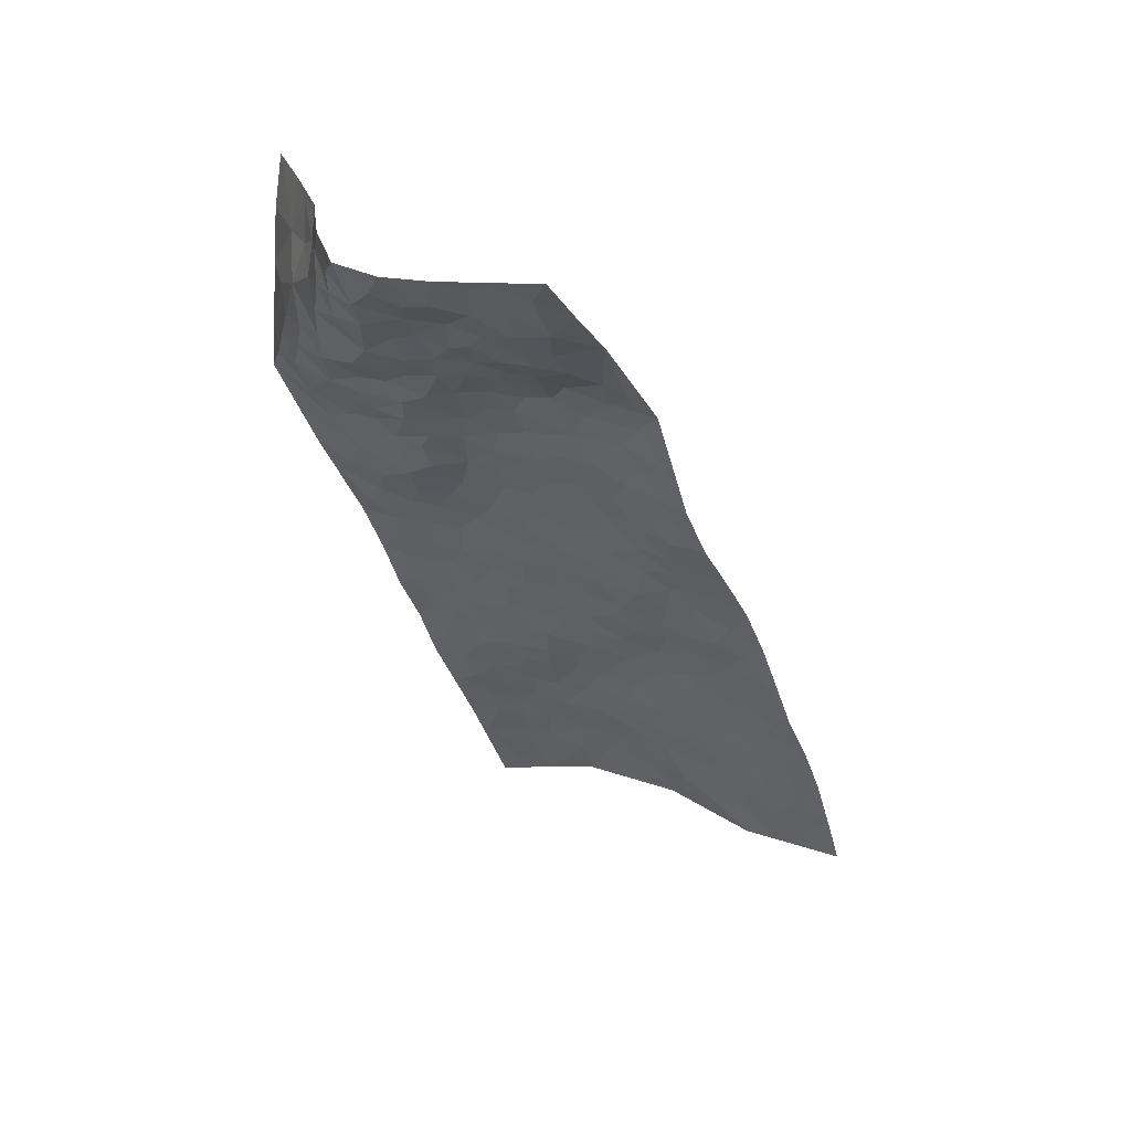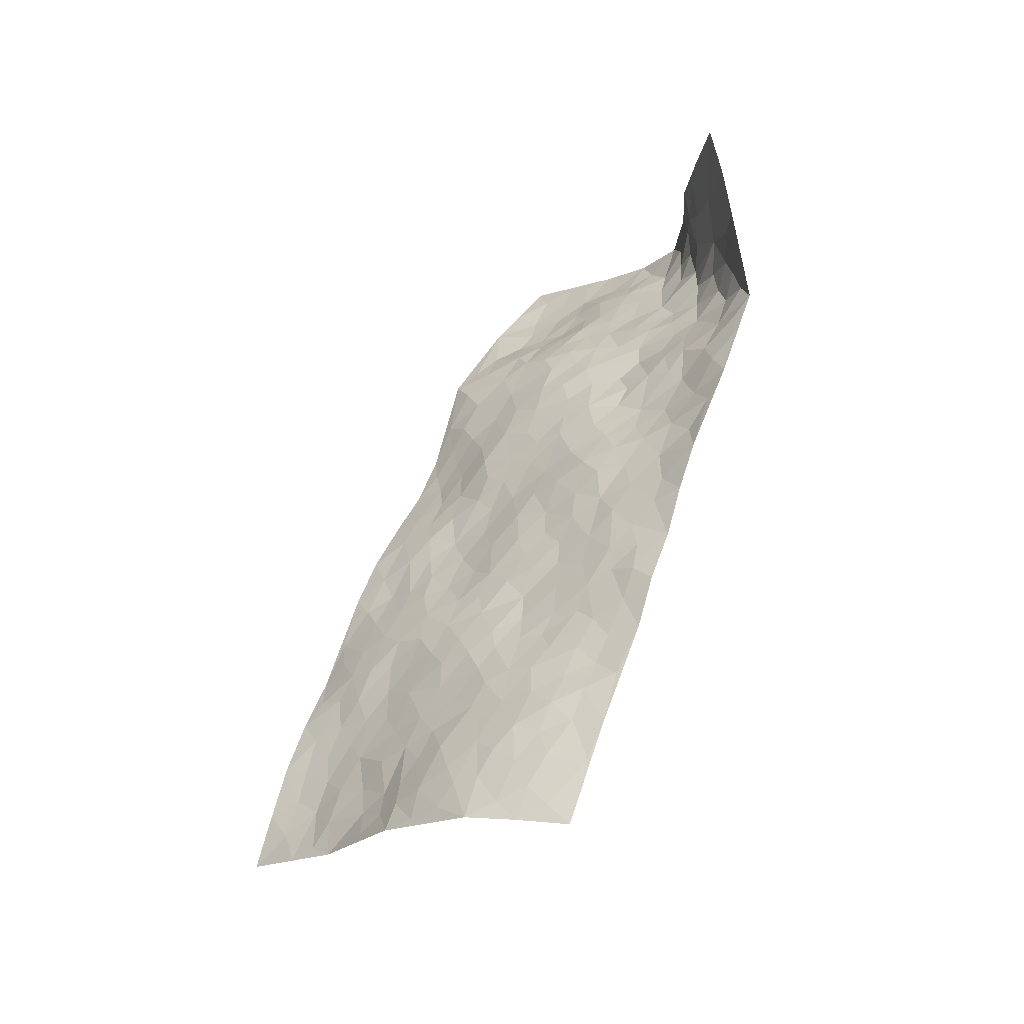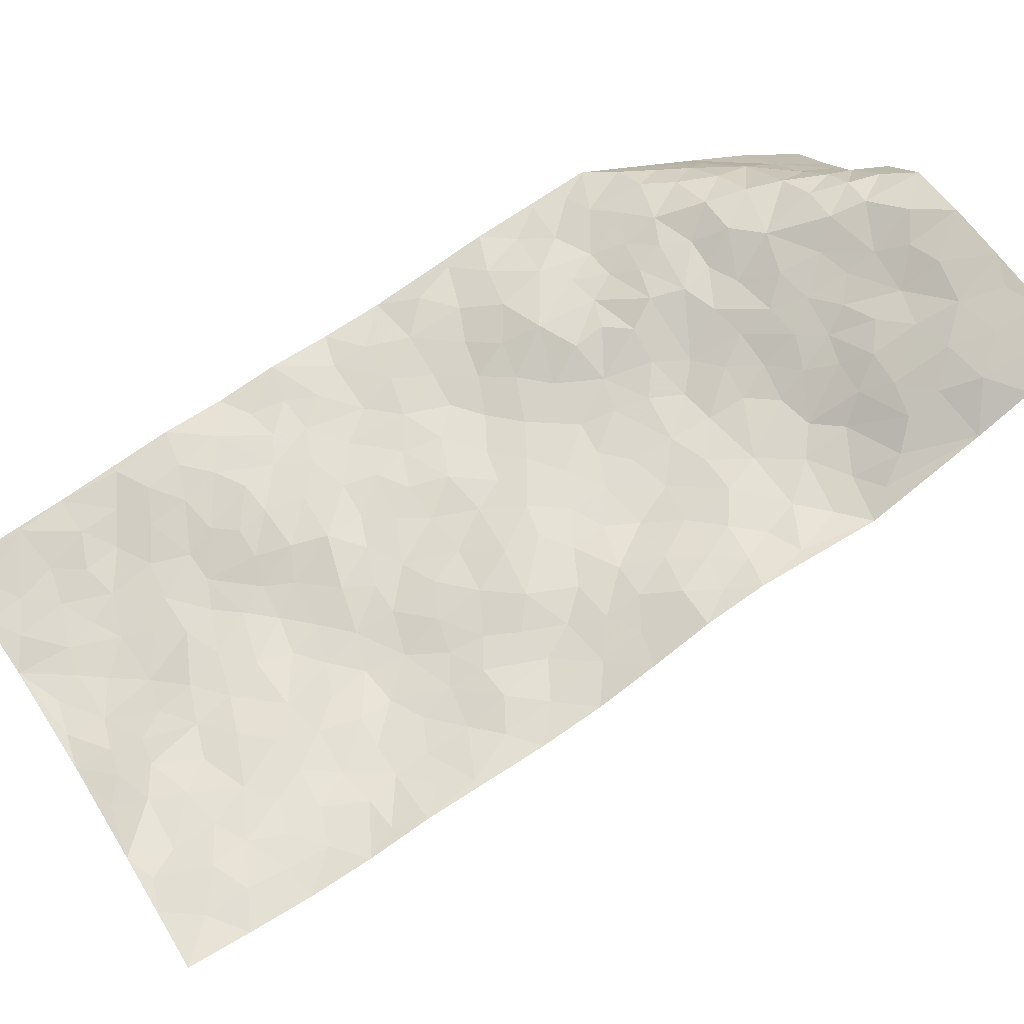
<metadata>
{"format":"obj","ext":"obj","renderer":"f3d","projection":"perspective","resolution":1024,"background":"white","views":[{"elev":49.6,"azim":16.5,"up":"+Y"},{"elev":-42.7,"azim":-152.8,"up":"+Y"},{"elev":72.1,"azim":75.4,"up":"+Z"}]}
</metadata>
<code>
v 0.5206 1.029 -0.1642
v 1.249 1.302 0.3437
v 0.9973 -0.84 -0.07004
v 1.906 -0.5442 0.1501
v 0.7554 0.9446 0.1809
v 0.7905 1.146 0.2392
v 0.7153 0.9971 0.1554
v 0.6732 0.09224 -0.05615
v 0.6711 1.086 0.02685
v 0.7036 1.055 0.1213
v 0.5129 0.7941 -0.08713
v 0.5975 1.057 -0.07001
v 0.6955 0.8384 0.1333
v 0.5132 0.9123 -0.1233
v 0.6769 0.9647 0.1052
v 0.5137 0.5578 -0.01576
v 0.633 1.051 -0.01469
v 0.7221 0.4145 0.03541
v 0.7016 0.9097 0.1457
v 0.5857 0.9451 -0.03513
v 0.5552 0.9903 -0.09832
v 0.5509 0.8675 -0.05756
v 0.5806 0.7649 0.03206
v 0.5515 0.802 -0.02464
v 0.64 0.9751 0.02679
v 0.6764 1.025 0.06559
v 0.6095 0.8704 0.04204
v 0.6345 0.8028 0.0863
v 0.8171 1.033 0.2269
v 0.7206 1.119 0.1379
v 1.337 1.088 0.2592
v 0.6894 0.6561 0.08539
v 0.9023 -0.1073 -0.03034
v 1.017 1.218 0.3098
v 0.9076 0.5539 0.08915
v 1.093 1.044 0.2521
v 1.159 1.082 0.2765
v 0.878 0.7675 0.1331
v 1.023 0.8383 0.1614
v 1.429 0.8671 0.197
v 0.9674 1.177 0.2921
v 0.9607 0.8781 0.1749
v 1.236 0.6969 0.1348
v 0.752 0.6483 0.09481
v 0.7202 0.5874 0.0674
v 0.6501 0.602 0.05572
v 1.107 0.7142 0.1166
v 1.064 0.6126 0.09187
v 1.165 0.08253 0.03606
v 0.7601 0.4695 0.0465
v 1.165 0.4815 0.08756
v 1.126 0.6436 0.1027
v 0.6243 0.3941 -0.01146
v 1.111 0.8965 0.1865
v 0.7159 0.52 0.04284
v 0.9345 1.08 0.2536
v 0.9807 0.2364 0.01567
v 1.004 0.1427 0.01444
v 1.188 -0.05017 0.02438
v 1.149 0.3531 0.07118
v 1.13 0.4213 0.07375
v 1.282 0.1986 0.08977
v 0.7693 0.7793 0.1403
v 0.9394 0.9606 0.1991
v 1.084 1.213 0.3104
v 0.5984 0.6538 0.05362
v 0.5618 0.4437 -0.02033
v 0.822 0.9629 0.2062
v 0.6205 0.7203 0.07236
v 0.5224 0.6815 -0.03877
v 0.5911 0.3238 -0.03151
v 0.5609 0.6999 0.01692
v 0.5418 0.6249 0.009101
v 0.5643 0.5114 -0.007818
v 0.6142 0.5459 0.02581
v 0.9902 1.118 0.2756
v 1.136 1.252 0.3247
v 0.8835 0.9273 0.1892
v 1.589 0.4009 0.1819
v 1.014 1.041 0.2344
v 0.7663 0.7085 0.108
v 0.9199 0.7099 0.1239
v 1.2 0.2625 0.07513
v 1.1 0.2885 0.05293
v 1.061 0.2194 0.03104
v 0.7445 0.2449 0.0002757
v 1.095 0.8338 0.1564
v 0.8669 1.101 0.257
v 1.054 0.9807 0.2222
v 0.7895 0.598 0.08678
v 0.6966 0.7552 0.1203
v 1.136 0.7806 0.1347
v 1.061 0.4062 0.05906
v 0.9843 0.4732 0.0662
v 1.047 0.8957 0.179
v 0.773 0.1356 -0.01714
v 1 0.6406 0.09664
v 0.8191 0.499 0.06211
v 1.055 0.4752 0.07267
v 0.962 0.3792 0.04638
v 0.9015 1.178 0.2857
v 1.001 0.9371 0.1962
v 0.9209 1.019 0.2219
v 0.6512 0.4654 0.01303
v 0.9839 0.7439 0.1284
v 0.8078 0.844 0.1616
v 0.9255 0.3133 0.03097
v 0.8485 0.3053 0.03069
v 1.058 0.7691 0.1308
v 1.379 0.2135 0.1119
v 0.867 0.1601 -0.002304
v 0.898 0.244 0.01298
v 0.9391 0.1766 0.002736
v 0.8578 0.6001 0.1006
v 0.7702 0.3276 0.03064
v 0.894 0.8451 0.1665
v 0.8299 0.7246 0.118
v 0.8617 0.6672 0.1154
v 1.051 0.5446 0.08502
v 0.9052 0.4388 0.06768
v 0.9809 0.5695 0.08646
v 0.8414 0.3821 0.05459
v 1.021 0.3054 0.037
v 0.9562 0.8078 0.152
v 0.8209 0.237 0.008482
v 0.6821 0.3182 0.00316
v 0.7729 0.5423 0.06099
v 0.7584 1.082 0.2
v 0.7587 1.019 0.1961
v 1.092 0.1354 0.03501
v 0.9595 -0.03297 -0.01152
v 1.176 0.1741 0.05353
v 1.128 0.2249 0.04945
v 1.089 0.05594 0.0239
v 1.394 -0.5046 -0.00245
v 1.146 0.01793 0.02624
v 1.048 -0.06458 0.006395
v 1.249 0.1159 0.06134
v 1.634 0.2865 0.1597
v 1.145 0.5621 0.09737
v 1.627 -0.03866 0.1113
v 1.754 -0.06758 0.152
v 1.319 0.5373 0.1337
v 1.445 0.4129 0.1579
v 0.8817 0.4972 0.07515
v 1.037 0.6991 0.1143
v 0.6923 0.1755 -0.02617
v 0.6381 0.2471 -0.03212
v 0.7125 -0.02546 -0.05823
v 1.467 0.3451 0.1449
v 1.311 0.3242 0.1042
v 0.9913 -0.2495 -0.02169
v 1.051 -0.1435 -0.0005767
v 1.355 -0.3056 0.01852
v 1.354 -0.2352 0.01994
v 0.9453 -0.301 -0.03449
v 1.055 -0.3343 -0.03082
v 1.143 -0.1904 0.009676
v 1.268 0.2681 0.09466
v 1.231 0.3425 0.0872
v 1.297 0.4581 0.1097
v 1.283 0.3891 0.1009
v 1.379 0.3932 0.1337
v 1.211 0.418 0.08918
v 1.392 0.3117 0.1219
v 1.676 0.1692 0.1515
v 1.517 0.3963 0.1658
v 1.359 0.6088 0.159
v 1.411 0.5517 0.1721
v 1.284 0.6334 0.1428
v 1.501 0.6304 0.2153
v 1.239 0.5253 0.1065
v 1.211 0.6111 0.1178
v 1.386 0.4802 0.1521
v 1.543 0.514 0.2064
v 1.433 0.1168 0.09734
v 1.344 0.1328 0.09066
v 1.331 -0.03294 0.05198
v 1.242 0.007238 0.04032
v 1.375 0.04548 0.07826
v 1.503 -0.079 0.07306
v 1.423 -0.03212 0.06394
v 1.445 0.04909 0.08486
v 1.55 0.3157 0.1516
v 1.457 0.2729 0.1245
v 1.512 0.221 0.1248
v 1.561 0.1247 0.1285
v 1.513 0.03379 0.09509
v 1.298 0.05583 0.06602
v 1.162 1.169 0.3027
v 1.188 0.9744 0.2339
v 1.081 1.127 0.2854
v 1.293 1.194 0.303
v 1.215 1.23 0.3207
v 1.239 1.122 0.2919
v 1.234 1.042 0.2614
v 1.321 0.9481 0.2178
v 1.26 0.9802 0.2375
v 1.12 0.9563 0.2227
v 1.231 0.8745 0.176
v 1.178 0.9128 0.2015
v 1.33 0.8567 0.1806
v 1.35 0.7361 0.1653
v 1.373 0.9055 0.2033
v 1.267 0.7867 0.157
v 1.387 0.8035 0.1776
v 1.449 0.7203 0.1971
v 1.2 0.8133 0.1521
v 1.394 0.6749 0.1721
v 1.437 0.6239 0.189
v 1.448 0.1872 0.1123
v 1.499 0.09996 0.108
v 1.596 0.2033 0.1408
v 1.555 -0.02845 0.0925
v 1.598 0.04515 0.1173
v 1.705 0.03244 0.147
v 1.634 0.1086 0.1366
v 1.694 -0.03548 0.1336
v 1.255 -0.1157 0.02715
v 1.269 -0.05252 0.03798
v 1.393 -0.1786 0.03722
v 1.432 -0.1107 0.05373
v 1.352 -0.1096 0.03988
v 0.9631 -0.1857 -0.02348
v 1.141 -0.2618 -0.00653
v 1.31 -0.1803 0.01871
v 1.144 -0.118 0.02069
v 1.466 0.4896 0.184
v 1.486 0.5599 0.1977
v 0.899 -0.1727 -0.03291
v 0.8852 -0.4877 -0.05975
v 1.045 0.003966 0.01098
v 1.117 -0.04646 0.01443
v 1.095 -0.3843 -0.04047
v 1.834 -0.3038 0.1348
v 1.232 -0.7566 -0.08095
v 1.587 -0.124 0.0897
v 1.361 -0.4379 0.001152
v 1.524 -0.1402 0.07875
v 1.461 -0.6805 -0.01704
v 1.167 -0.4506 -0.04084
v 1.276 -0.2444 0.003216
v 1.22 -0.5474 -0.05207
v 1.244 -0.3105 -0.008389
v 0.8317 -0.3761 -0.05344
v 0.9328 0.08405 -0.002329
v 0.9075 -0.3667 -0.04441
v 1.01 0.06311 0.007435
v 1.055 -0.2224 -0.00797
v 1.21 -0.6528 -0.06803
v 1.312 -0.3729 0.0001883
v 0.9372 -0.434 -0.04858
v 1.215 -0.2012 0.006114
v 1.219 -0.3675 -0.02289
v 0.9803 -0.1093 -0.01194
v 1.081 -0.2792 -0.01468
v 0.8299 -0.1365 -0.04299
v 0.7926 -0.2589 -0.05942
v 0.7515 -0.1428 -0.05128
v 0.8425 -0.06485 -0.03438
v 0.8487 0.07849 -0.01639
v 0.8942 0.01275 -0.02209
v 1.011 -0.4445 -0.05226
v 1.324 -0.5114 -0.02825
v 1.126 -0.5477 -0.06547
v 0.9608 -0.5024 -0.06231
v 1.251 -0.4225 -0.02193
v 1.226 -0.4824 -0.0377
v 1.271 -0.6447 -0.05975
v 1.443 -0.4402 0.02328
v 1.036 -0.5194 -0.06734
v 1.064 -0.5859 -0.06766
v 1.294 -0.5885 -0.04786
v 1.311 -0.6915 -0.0569
v 1.374 -0.6108 -0.03107
v 1.155 -0.3622 -0.02963
v 1.042 -0.6544 -0.07639
v 0.8387 -0.2059 -0.05002
v 0.8687 -0.2796 -0.04472
v 0.764 0.04634 -0.03304
v 0.7837 -0.02273 -0.04157
v 1.673 -0.6135 0.09291
v 0.987 -0.5796 -0.06588
v 1.089 -0.462 -0.05384
v 1.386 -0.6864 -0.03646
v 1.444 -0.6105 -0.006433
v 1.174 -0.5954 -0.06702
v 0.9841 -0.3695 -0.04125
v 0.9145 -0.6079 -0.06775
v 1.204 -0.2621 -0.004904
v 1.042 -0.7822 -0.07722
v 1.114 -0.7983 -0.07883
v 1.119 -0.6484 -0.07415
v 1.086 -0.7225 -0.07922
v 0.9539 -0.6957 -0.06914
v 1.159 -0.7383 -0.07871
v 1.406 -0.3681 0.02322
v 1.484 -0.3707 0.04805
v 1.454 -0.267 0.04765
v 1.577 -0.4833 0.06997
v 1.591 -0.272 0.08874
v 1.56 -0.6269 0.04036
v 1.517 -0.4404 0.04576
v 1.499 -0.5387 0.03666
v 1.598 -0.3788 0.08181
v 1.442 -0.5472 0.006337
v 1.501 -0.6027 0.02414
v 1.568 -0.556 0.06012
v 1.522 -0.3036 0.06705
v 1.527 -0.2222 0.07567
v 1.465 -0.1828 0.05954
v 1.731 -0.4642 0.1204
v 1.708 -0.3209 0.1163
v 1.651 -0.4453 0.09277
v 1.678 -0.5275 0.09356
v 1.703 -0.3954 0.1141
v 1.789 -0.5768 0.1215
v 1.639 -0.3237 0.0985
v 1.724 -0.5732 0.1067
v 1.773 -0.3318 0.1286
v 1.871 -0.4239 0.1418
v 1.796 -0.1845 0.1394
v 1.791 -0.4108 0.1319
v 1.819 -0.4945 0.1325
v 1.752 -0.2527 0.1259
v 1.688 -0.161 0.1187
v 1.65 -0.1037 0.1099
v 1.749 -0.1345 0.1374
v 1.62 -0.1971 0.09508
v 1.675 -0.2503 0.1111
f 29 6 128
f 12 21 20
f 26 10 9
f 55 45 46
f 27 19 15
f 26 9 17
f 101 6 88
f 12 1 21
f 7 15 19
f 125 86 96
f 84 123 85
f 129 29 128
f 25 27 15
f 12 20 17
f 73 75 66
f 22 14 11
f 26 17 25
f 9 12 17
f 25 15 26
f 5 129 7
f 52 146 48
f 55 18 50
f 7 19 5
f 20 27 25
f 124 82 105
f 41 76 34
f 20 14 22
f 14 20 21
f 14 21 1
f 24 22 11
f 24 27 22
f 72 66 69
f 69 32 91
f 70 24 11
f 24 23 27
f 17 20 25
f 27 20 22
f 10 15 7
f 10 26 15
f 23 28 27
f 27 13 19
f 28 23 69
f 13 27 28
f 119 121 94
f 10 7 129
f 6 30 128
f 9 10 30
f 36 192 80
f 80 102 89
f 118 81 44
f 64 103 78
f 115 126 86
f 45 32 46
f 91 63 13
f 129 68 29
f 95 87 54
f 95 54 199
f 202 40 204
f 82 97 105
f 29 88 6
f 18 55 104
f 148 126 71
f 38 82 124
f 50 18 122
f 117 82 38
f 5 19 106
f 82 117 118
f 80 64 102
f 127 45 55
f 194 77 190
f 98 35 114
f 39 124 105
f 127 50 98
f 106 19 13
f 66 75 46
f 39 95 42
f 63 117 38
f 95 89 102
f 101 56 76
f 51 140 99
f 18 53 126
f 62 83 132
f 45 127 90
f 112 113 57
f 103 29 68
f 130 85 58
f 109 39 105
f 35 94 121
f 113 246 58
f 151 165 163
f 120 100 94
f 114 127 98
f 192 190 65
f 95 39 87
f 36 191 37
f 67 104 74
f 56 101 88
f 13 63 106
f 192 34 76
f 268 241 243
f 108 115 125
f 93 84 60
f 133 84 85
f 156 288 157
f 101 76 41
f 80 103 64
f 105 97 146
f 99 61 51
f 92 109 47
f 125 96 111
f 158 227 153
f 75 104 55
f 69 66 32
f 81 91 32
f 106 78 68
f 42 64 78
f 77 34 65
f 24 70 72
f 75 73 16
f 16 71 67
f 2 34 77
f 13 28 91
f 103 56 88
f 56 80 76
f 72 69 23
f 11 16 70
f 16 73 70
f 16 67 74
f 115 18 126
f 24 72 23
f 73 72 70
f 16 74 75
f 72 73 66
f 32 45 44
f 84 83 60
f 66 46 32
f 78 106 116
f 117 63 81
f 67 53 104
f 103 68 78
f 69 91 28
f 36 80 89
f 106 38 116
f 106 68 5
f 81 118 117
f 62 132 138
f 32 44 81
f 53 67 71
f 57 58 85
f 123 100 107
f 93 60 61
f 33 230 224
f 8 96 147
f 132 133 130
f 140 48 119
f 93 100 123
f 122 98 50
f 164 60 160
f 53 71 126
f 125 112 108
f 193 194 195
f 75 55 46
f 63 91 81
f 56 103 80
f 196 198 31
f 18 104 53
f 121 48 97
f 38 106 63
f 118 97 82
f 97 35 121
f 51 172 140
f 130 134 49
f 87 39 109
f 288 252 263
f 97 114 35
f 47 43 92
f 57 113 58
f 248 130 58
f 34 101 41
f 114 90 127
f 116 124 42
f 145 94 35
f 118 114 97
f 167 79 175
f 98 145 35
f 85 123 57
f 43 47 52
f 199 36 89
f 42 78 116
f 159 83 62
f 88 29 103
f 74 104 75
f 118 44 90
f 173 140 172
f 42 95 102
f 190 192 37
f 65 190 77
f 89 95 199
f 125 111 112
f 92 87 109
f 18 115 122
f 177 180 176
f 112 57 107
f 109 105 146
f 93 94 100
f 285 286 275
f 96 86 147
f 137 232 131
f 57 123 107
f 87 92 208
f 49 134 136
f 132 130 49
f 161 164 162
f 50 127 55
f 122 108 107
f 122 107 100
f 48 140 52
f 118 90 114
f 99 119 94
f 123 84 93
f 36 37 192
f 48 121 119
f 120 122 100
f 39 42 124
f 38 124 116
f 248 58 246
f 44 45 90
f 98 122 120
f 146 52 47
f 94 93 99
f 168 209 170
f 212 183 188
f 202 197 200
f 42 102 64
f 107 108 112
f 99 93 61
f 8 280 96
f 112 111 113
f 125 115 86
f 115 108 122
f 128 30 10
f 5 68 129
f 10 129 128
f 132 49 138
f 83 84 133
f 130 133 85
f 83 133 132
f 248 134 130
f 156 152 224
f 151 110 165
f 212 186 211
f 153 224 249
f 254 251 244
f 246 261 262
f 225 158 249
f 49 136 179
f 185 184 150
f 214 188 181
f 181 188 182
f 161 163 174
f 143 170 172
f 110 211 185
f 184 79 167
f 174 228 169
f 62 110 159
f 163 150 144
f 210 169 229
f 170 143 168
f 176 211 110
f 98 120 145
f 94 145 120
f 48 146 97
f 109 146 47
f 148 86 126
f 147 86 148
f 71 8 148
f 8 147 148
f 244 276 254
f 232 136 134
f 174 143 161
f 60 83 160
f 163 162 151
f 159 160 83
f 261 281 262
f 259 281 149
f 219 220 59
f 246 113 111
f 33 255 131
f 157 256 152
f 137 255 153
f 230 278 279
f 262 260 33
f 154 155 242
f 131 255 137
f 248 131 232
f 281 280 149
f 259 258 278
f 220 179 59
f 159 151 160
f 162 160 151
f 164 61 60
f 228 174 144
f 144 174 163
f 159 110 151
f 161 172 164
f 186 184 185
f 161 162 163
f 61 164 51
f 160 162 164
f 187 217 213
f 150 163 165
f 205 202 200
f 79 184 139
f 170 43 173
f 174 169 143
f 161 143 172
f 167 144 150
f 176 180 183
f 172 170 173
f 223 226 221
f 185 150 165
f 99 140 119
f 207 206 203
f 172 51 164
f 43 52 173
f 173 52 140
f 167 175 228
f 228 229 169
f 210 168 169
f 177 110 62
f 189 138 179
f 62 138 177
f 136 232 233
f 181 182 222
f 150 184 167
f 178 180 189
f 49 179 138
f 177 138 189
f 180 178 182
f 178 179 220
f 307 308 304
f 222 223 221
f 215 187 188
f 176 183 212
f 187 213 186
f 214 215 188
f 185 211 186
f 237 181 239
f 182 188 183
f 110 185 165
f 216 215 141
f 211 176 212
f 182 183 180
f 176 110 177
f 213 184 186
f 178 189 179
f 177 189 180
f 195 190 37
f 197 198 200
f 195 194 190
f 34 192 65
f 80 192 76
f 37 196 195
f 194 2 77
f 193 2 194
f 196 37 191
f 31 193 195
f 198 196 191
f 31 195 196
f 199 201 191
f 197 204 31
f 198 191 201
f 31 198 197
f 201 199 54
f 36 199 191
f 54 208 201
f 208 43 205
f 208 54 87
f 198 201 200
f 206 205 203
f 43 170 203
f 210 207 209
f 40 202 206
f 31 204 40
f 197 202 204
f 208 205 200
f 43 203 205
f 205 206 202
f 203 209 207
f 171 40 207
f 40 206 207
f 208 200 201
f 43 208 92
f 170 209 203
f 168 143 169
f 207 210 171
f 168 210 209
f 188 187 212
f 212 187 186
f 166 139 213
f 184 213 139
f 237 214 181
f 215 214 141
f 216 141 218
f 213 217 166
f 142 166 216
f 217 216 166
f 187 215 217
f 216 217 215
f 237 141 214
f 142 216 218
f 223 222 182
f 179 136 59
f 223 220 219
f 267 238 251
f 237 327 141
f 223 182 178
f 158 290 253
f 220 223 178
f 59 233 227
f 233 59 136
f 248 246 131
f 153 249 158
f 251 254 267
f 223 219 226
f 111 261 246
f 297 251 238
f 276 256 157
f 167 228 144
f 229 228 175
f 175 171 229
f 229 171 210
f 260 257 33
f 265 271 272
f 266 289 283
f 269 243 250
f 249 224 152
f 266 283 271
f 227 233 137
f 253 227 158
f 325 313 320
f 135 264 275
f 310 329 239
f 270 298 297
f 249 256 225
f 275 273 269
f 311 222 221
f 155 154 299
f 234 276 157
f 310 311 299
f 222 239 181
f 221 226 155
f 266 263 252
f 242 290 244
f 264 273 275
f 273 264 243
f 242 244 154
f 276 290 225
f 288 234 157
f 240 282 302
f 275 286 306
f 225 290 158
f 234 263 284
f 241 254 276
f 233 232 137
f 137 153 227
f 264 135 238
f 244 251 154
f 260 259 257
f 227 253 219
f 33 224 255
f 154 297 299
f 240 302 307
f 297 154 251
f 264 268 243
f 253 226 219
f 271 284 263
f 277 294 293
f 290 242 253
f 241 234 284
f 59 227 219
f 242 155 226
f 252 245 231
f 157 152 156
f 257 230 33
f 152 256 249
f 278 230 257
f 262 33 131
f 224 153 255
f 259 278 257
f 134 248 232
f 230 279 224
f 96 261 111
f 261 96 280
f 280 281 261
f 246 262 131
f 252 247 245
f 268 267 241
f 283 277 272
f 288 247 252
f 275 274 285
f 295 291 294
f 267 268 264
f 263 234 288
f 309 310 299
f 290 276 244
f 283 272 271
f 267 254 241
f 265 243 241
f 236 240 285
f 297 238 270
f 303 305 298
f 241 276 234
f 221 155 299
f 272 277 293
f 250 243 287
f 286 285 240
f 284 271 265
f 271 263 266
f 295 3 291
f 225 256 276
f 241 284 265
f 289 266 231
f 3 292 291
f 321 235 323
f 293 294 296
f 279 278 258
f 245 279 258
f 279 156 224
f 260 281 259
f 280 8 149
f 262 281 260
f 231 266 252
f 267 264 238
f 306 304 270
f 283 289 295
f 243 269 273
f 236 269 250
f 294 292 296
f 274 236 285
f 269 274 275
f 250 287 293
f 245 289 231
f 236 274 269
f 156 279 247
f 242 226 253
f 247 279 245
f 243 265 287
f 288 156 247
f 265 272 293
f 296 292 236
f 293 287 265
f 295 294 277
f 277 283 295
f 236 250 296
f 289 3 295
f 292 294 291
f 293 296 250
f 300 304 308
f 325 320 235
f 329 330 326
f 270 304 303
f 270 303 298
f 309 305 301
f 135 306 270
f 299 297 298
f 298 309 299
f 238 135 270
f 300 314 305
f 303 300 305
f 304 306 307
f 300 303 304
f 282 319 315
f 322 325 235
f 275 306 135
f 307 306 286
f 240 307 286
f 308 307 302
f 302 282 308
f 308 282 315
f 305 309 298
f 310 309 301
f 310 301 329
f 310 239 311
f 222 311 239
f 299 311 221
f 319 312 315
f 312 323 316
f 301 305 318
f 305 314 316
f 300 308 315
f 316 314 312
f 312 314 315
f 315 314 300
f 323 312 324
f 316 313 318
f 282 4 317
f 330 313 325
f 4 321 324
f 235 320 323
f 282 317 319
f 312 319 317
f 326 325 322
f 316 320 313
f 316 318 305
f 142 218 327
f 327 218 141
f 316 323 320
f 324 312 317
f 4 324 317
f 321 323 324
f 318 313 330
f 328 326 322
f 326 327 329
f 329 327 237
f 326 328 327
f 322 142 328
f 327 328 142
f 329 237 239
f 301 318 330
f 326 330 325
f 330 329 301

</code>
